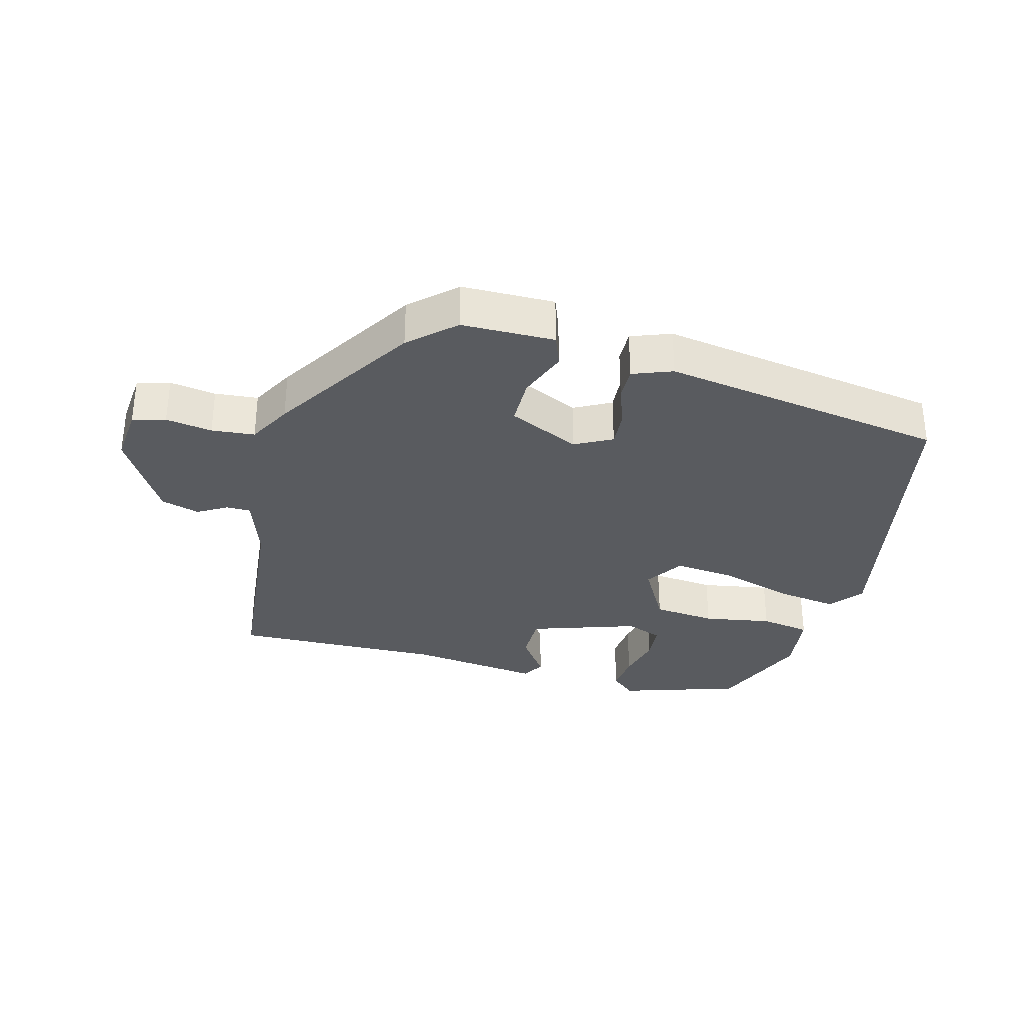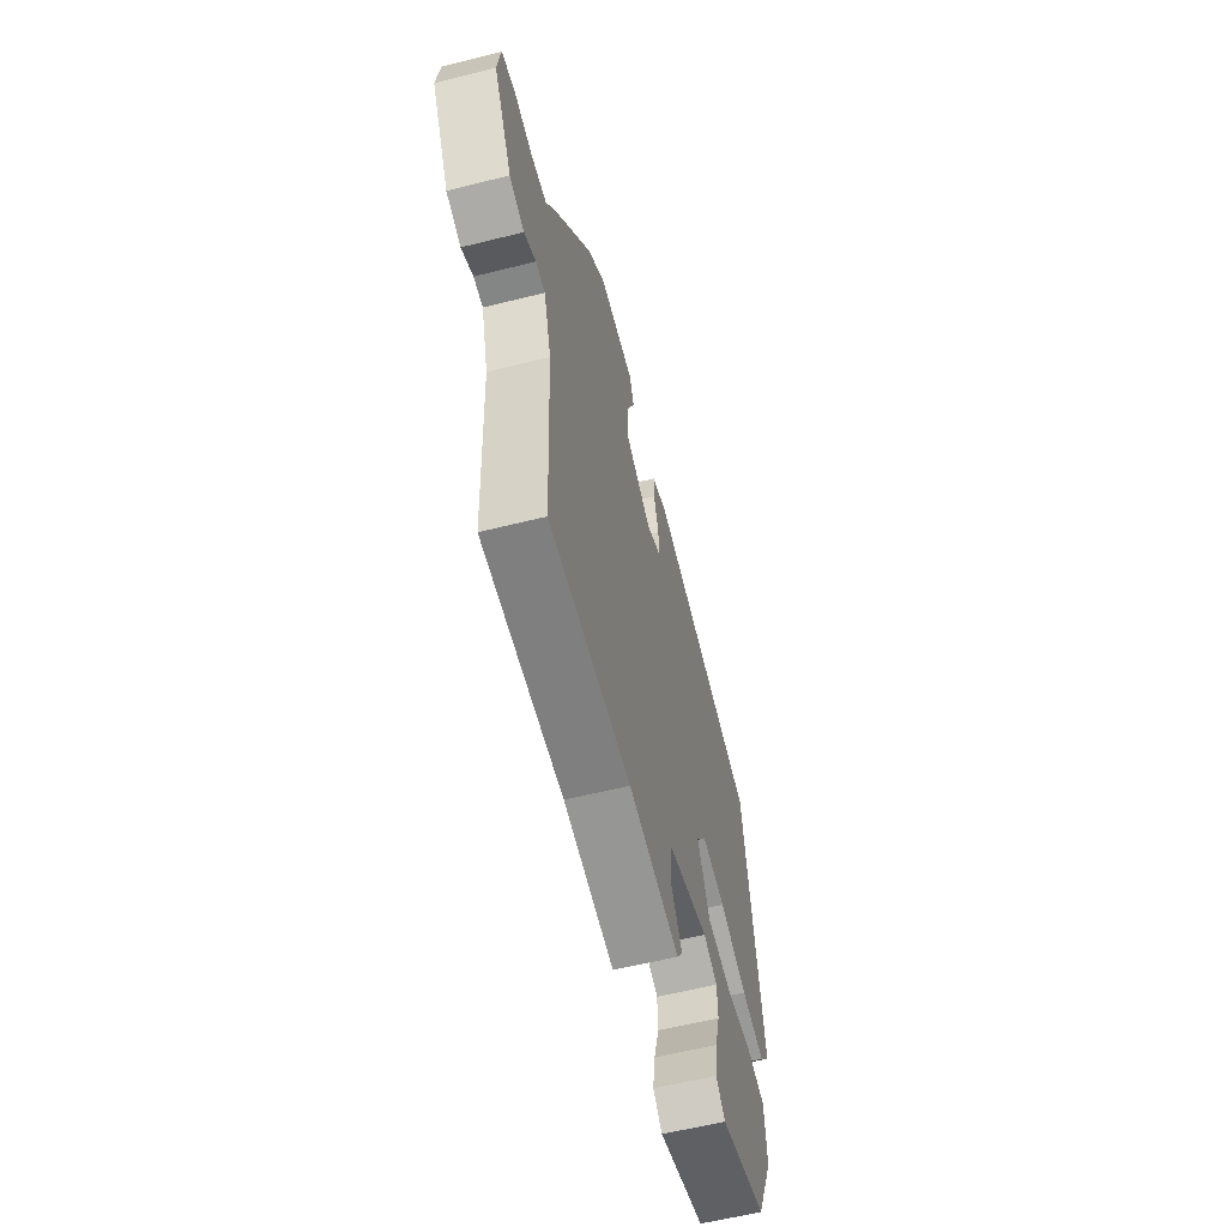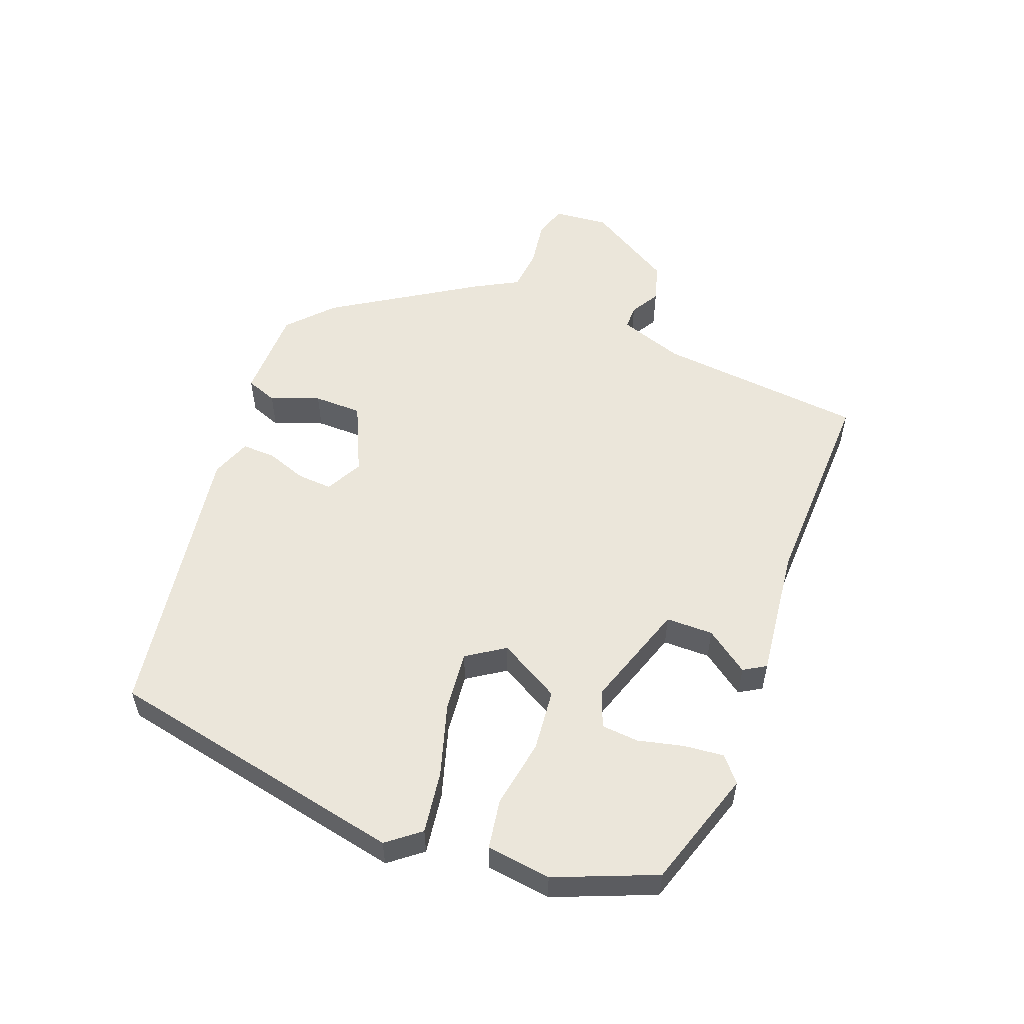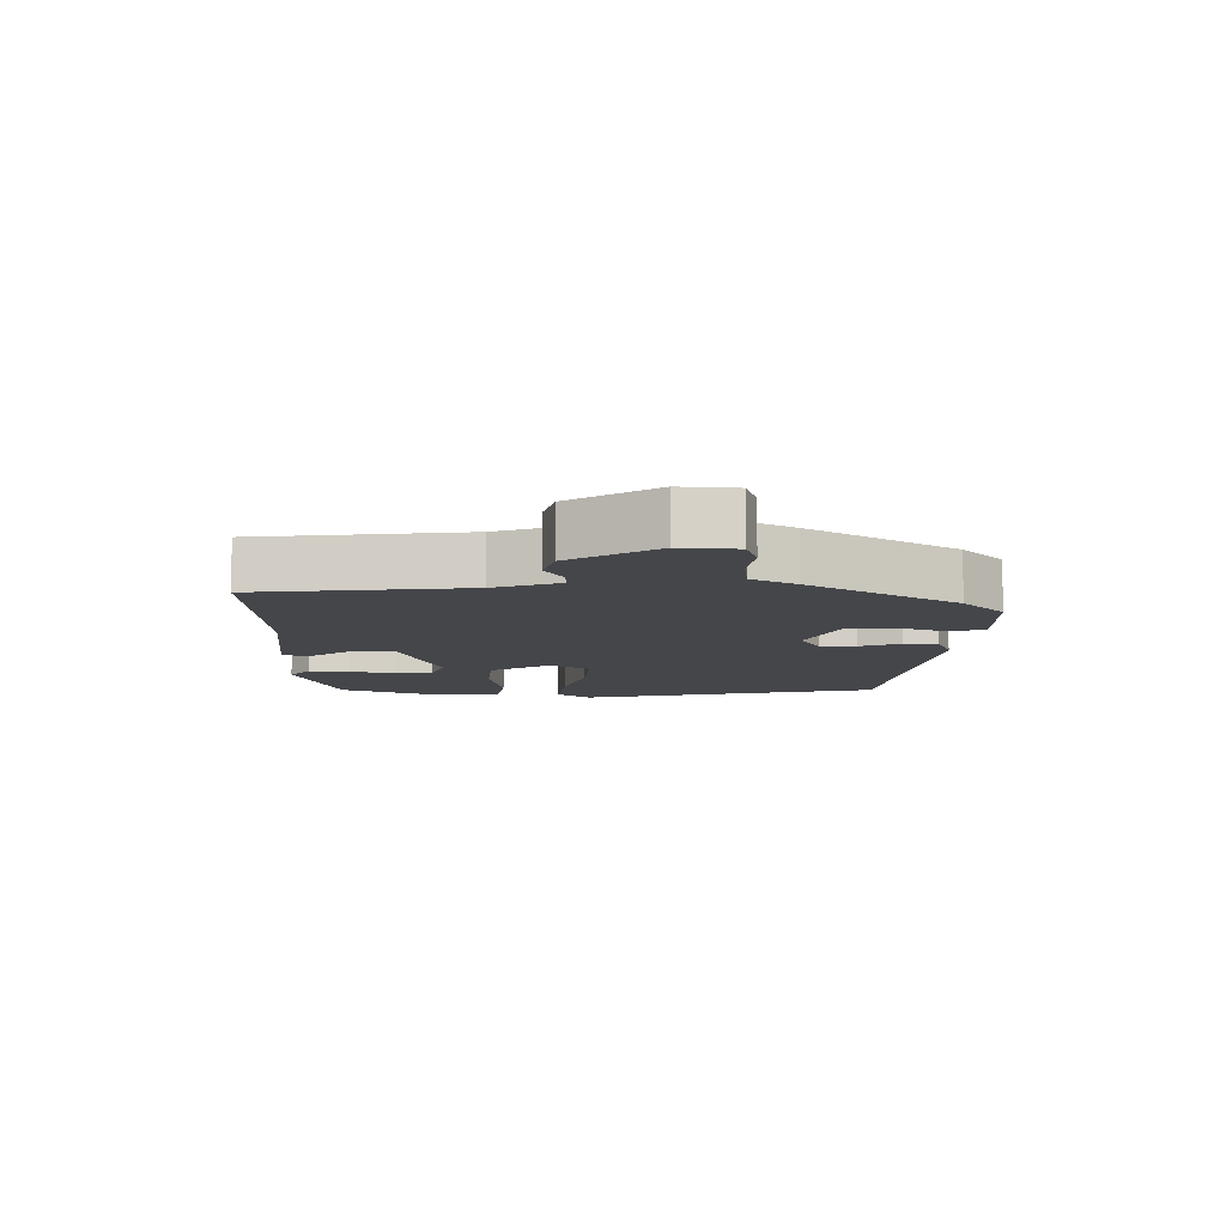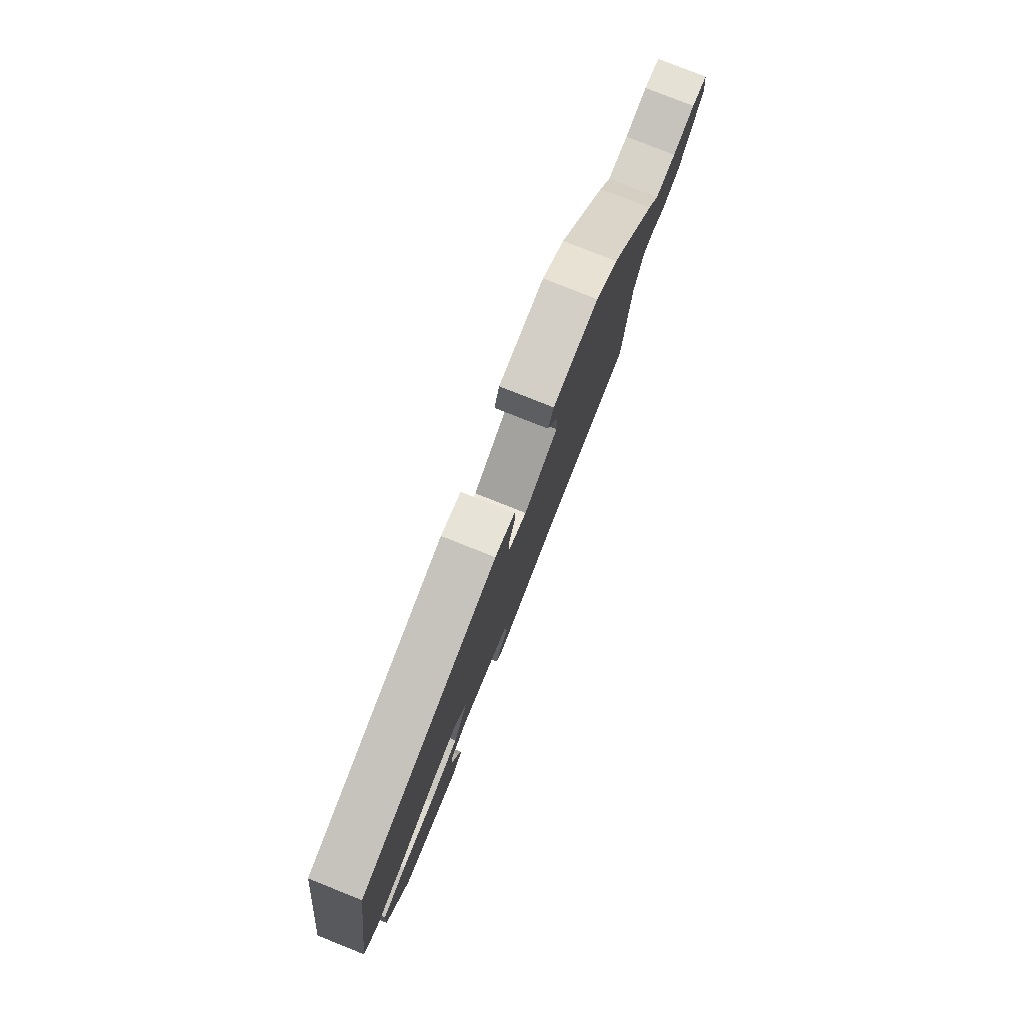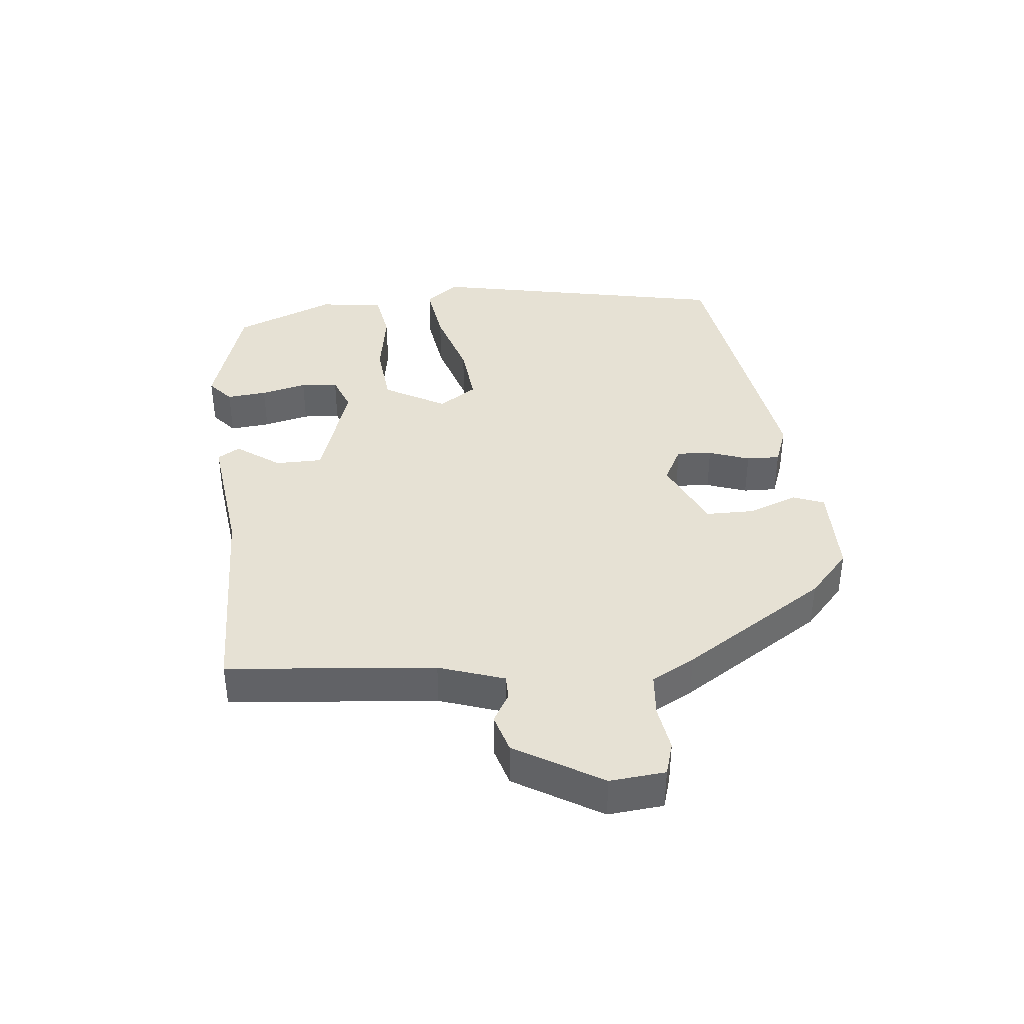
<metadata>
{"format":"obj","ext":"obj","renderer":"f3d","projection":"perspective","resolution":1024,"background":"white","views":[{"elev":-32.7,"azim":-12.2,"up":"+Y"},{"elev":-58.7,"azim":-75.5,"up":"+Z"},{"elev":54.7,"azim":113.7,"up":"+Y"},{"elev":-9.5,"azim":-86.9,"up":"+Y"},{"elev":79.4,"azim":111.7,"up":"+Z"},{"elev":39.3,"azim":-93.2,"up":"+Y"}]}
</metadata>
<code>
v -0.356 0.07 0.445
v -0.286 0.07 0.503
v -0.144 0.07 0.498
v -0.128 0.07 0.449
v -0.16 0.07 0.376
v -0.163 0.07 0.302
v -0.057 0.07 0.247
v 0.001 0.07 0.274
v 0 0.07 0.328
v -0.019 0.07 0.391
v -0.018 0.07 0.442
v 0.044 0.07 0.462
v 0.476 0.07 0.374
v 0.548 0.07 -0.092
v 0.506 0.07 -0.14
v 0.412 0.07 -0.122
v 0.302 0.07 -0.083
v 0.209 0.07 -0.069
v 0.168 0.07 -0.125
v 0.216 0.07 -0.221
v 0.311 0.07 -0.235
v 0.416 0.07 -0.222
v 0.492 0.07 -0.238
v 0.5 0.07 -0.337
v 0.43 0.07 -0.487
v 0.246 0.07 -0.536
v 0.21 0.07 -0.502
v 0.219 0.07 -0.441
v 0.239 0.07 -0.372
v 0.237 0.07 -0.315
v 0.182 0.07 -0.291
v 0.017 0.07 -0.337
v 0.013 0.07 -0.409
v 0.057 0.07 -0.477
v 0.035 0.07 -0.51
v -0.165 0.07 -0.476
v -0.486 0.07 -0.47
v -0.501 0.07 -0.151
v -0.53 0.07 -0.05
v -0.567 0.07 -0.048
v -0.613 0.07 -0.072
v -0.671 0.07 -0.052
v -0.743 0.07 0.083
v -0.731 0.07 0.167
v -0.68 0.07 0.18
v -0.61 0.07 0.166
v -0.544 0.07 0.169
v -0.505 0.07 0.233
v -0.356 0 0.445
v -0.286 0 0.503
v -0.144 0 0.498
v -0.128 0 0.449
v -0.16 0 0.376
v -0.163 0 0.302
v -0.057 0 0.247
v 0.001 0 0.274
v 0 0 0.328
v -0.019 0 0.391
v -0.018 0 0.442
v 0.044 0 0.462
v 0.476 0 0.374
v 0.548 0 -0.092
v 0.506 0 -0.14
v 0.412 0 -0.122
v 0.302 0 -0.083
v 0.209 0 -0.069
v 0.168 0 -0.125
v 0.216 0 -0.221
v 0.311 0 -0.235
v 0.416 0 -0.222
v 0.492 0 -0.238
v 0.5 0 -0.337
v 0.43 0 -0.487
v 0.246 0 -0.536
v 0.21 0 -0.502
v 0.219 0 -0.441
v 0.239 0 -0.372
v 0.237 0 -0.315
v 0.182 0 -0.291
v 0.017 0 -0.337
v 0.013 0 -0.409
v 0.057 0 -0.477
v 0.035 0 -0.51
v -0.165 0 -0.476
v -0.486 0 -0.47
v -0.501 0 -0.151
v -0.53 0 -0.05
v -0.567 0 -0.048
v -0.613 0 -0.072
v -0.671 0 -0.052
v -0.743 0 0.083
v -0.731 0 0.167
v -0.68 0 0.18
v -0.61 0 0.166
v -0.544 0 0.169
v -0.505 0 0.233
f 47 48 1 2
f 43 44 45 46
f 43 46 47
f 40 41 42 43
f 39 40 43 47
f 38 39 47 2
f 36 37 38 2
f 33 34 35 36
f 32 33 36 2
f 26 27 28 29
f 26 29 30
f 25 26 30
f 24 25 30
f 21 22 23 24
f 20 21 24 30
f 19 20 30 31
f 14 15 16 17
f 14 17 18
f 13 14 18
f 12 13 18 19
f 9 10 11 12
f 8 9 12 19
f 2 3 4 5
f 2 5 6
f 32 2 6
f 31 32 6 7
f 7 8 19 31
f 50 49 96 95
f 94 93 92 91
f 95 94 91
f 91 90 89 88
f 95 91 88 87
f 50 95 87 86
f 50 86 85 84
f 84 83 82 81
f 50 84 81 80
f 77 76 75 74
f 78 77 74
f 78 74 73
f 78 73 72
f 72 71 70 69
f 78 72 69 68
f 79 78 68 67
f 65 64 63 62
f 66 65 62
f 66 62 61
f 67 66 61 60
f 60 59 58 57
f 67 60 57 56
f 53 52 51 50
f 54 53 50
f 54 50 80
f 55 54 80 79
f 79 67 56 55
f 1 49 50 2
f 2 50 51 3
f 3 51 52 4
f 4 52 53 5
f 5 53 54 6
f 6 54 55 7
f 7 55 56 8
f 8 56 57 9
f 9 57 58 10
f 10 58 59 11
f 11 59 60 12
f 12 60 61 13
f 13 61 62 14
f 14 62 63 15
f 15 63 64 16
f 16 64 65 17
f 17 65 66 18
f 18 66 67 19
f 19 67 68 20
f 20 68 69 21
f 21 69 70 22
f 22 70 71 23
f 23 71 72 24
f 24 72 73 25
f 25 73 74 26
f 26 74 75 27
f 27 75 76 28
f 28 76 77 29
f 29 77 78 30
f 30 78 79 31
f 31 79 80 32
f 32 80 81 33
f 33 81 82 34
f 34 82 83 35
f 35 83 84 36
f 36 84 85 37
f 37 85 86 38
f 38 86 87 39
f 39 87 88 40
f 40 88 89 41
f 41 89 90 42
f 42 90 91 43
f 43 91 92 44
f 44 92 93 45
f 45 93 94 46
f 46 94 95 47
f 47 95 96 48
f 48 96 49 1

</code>
